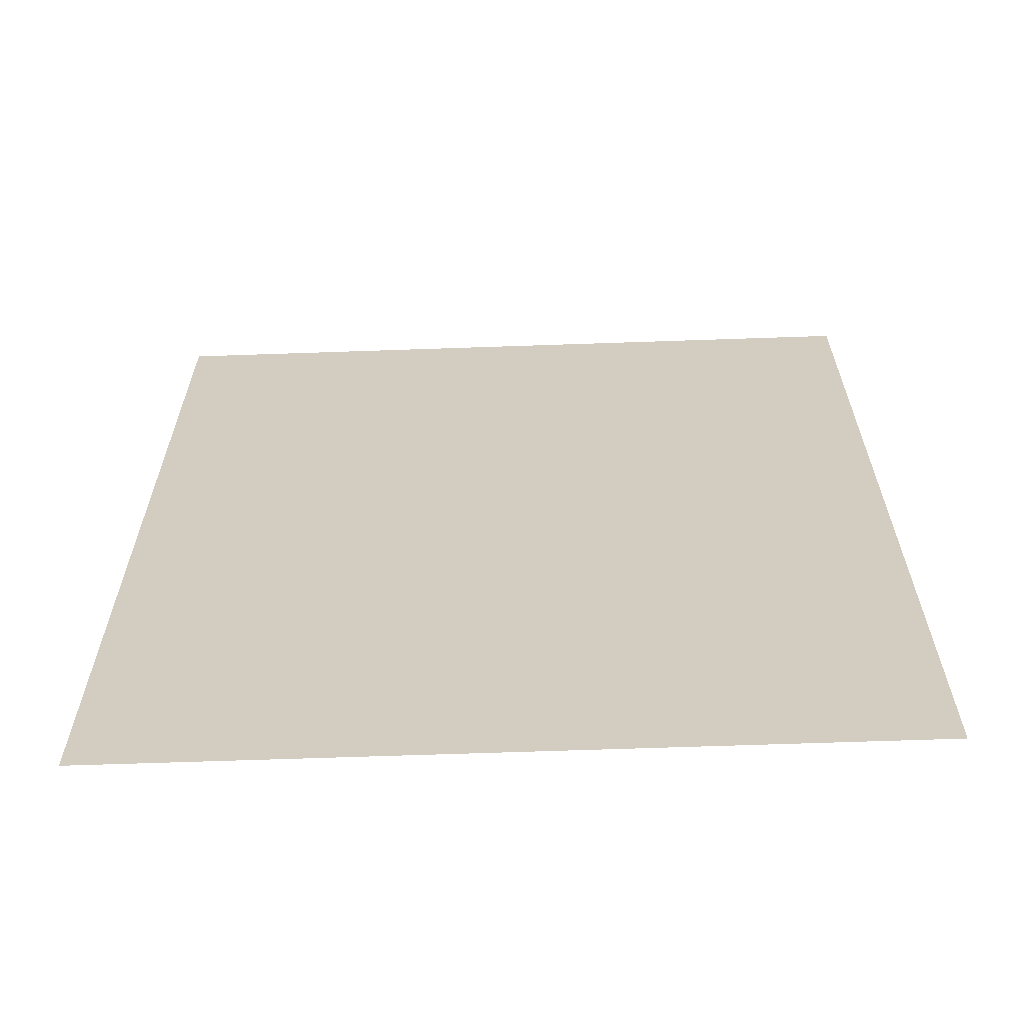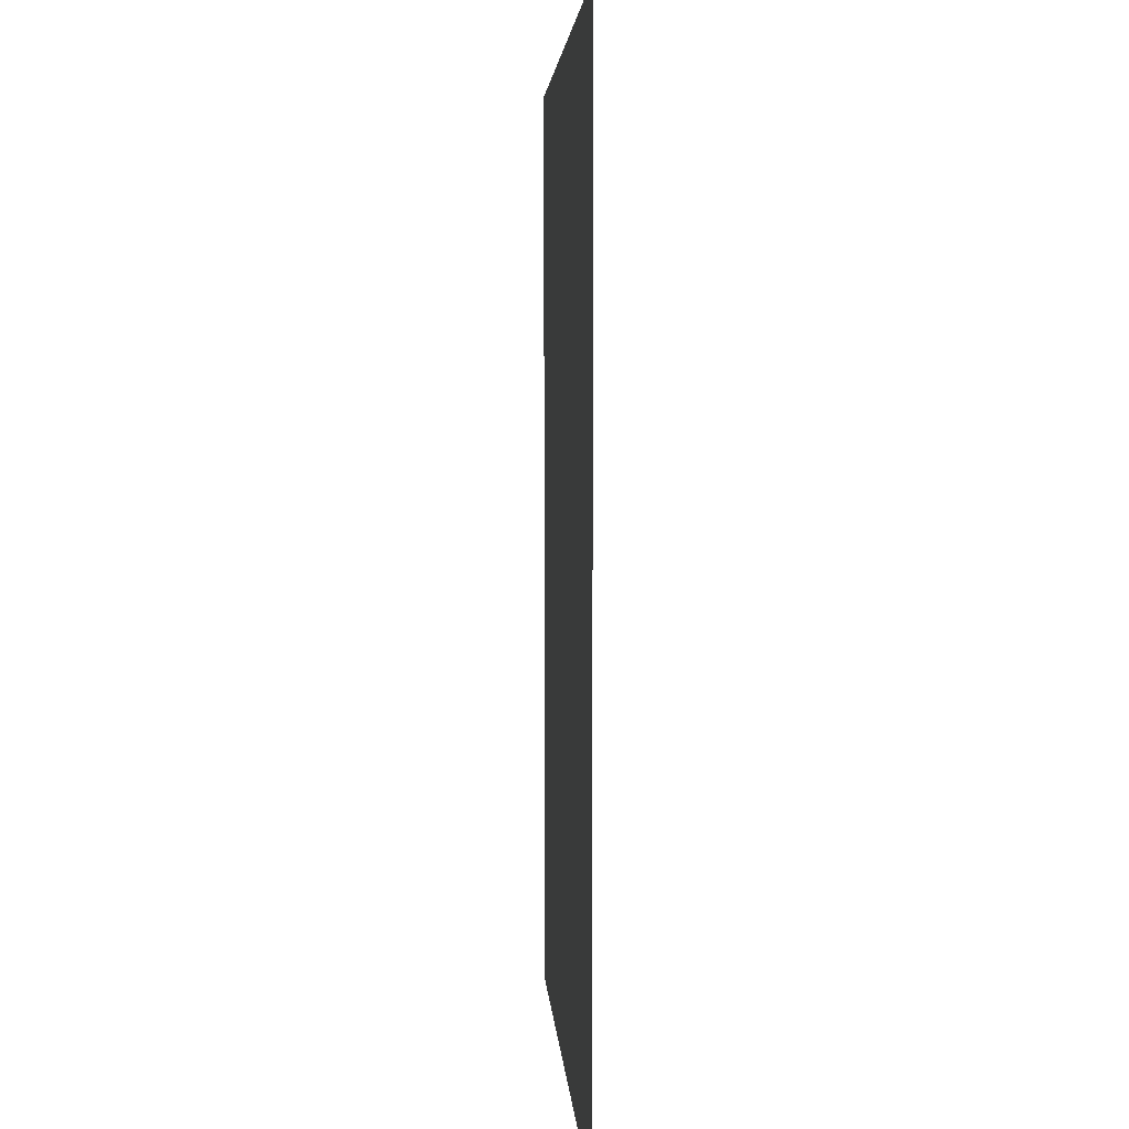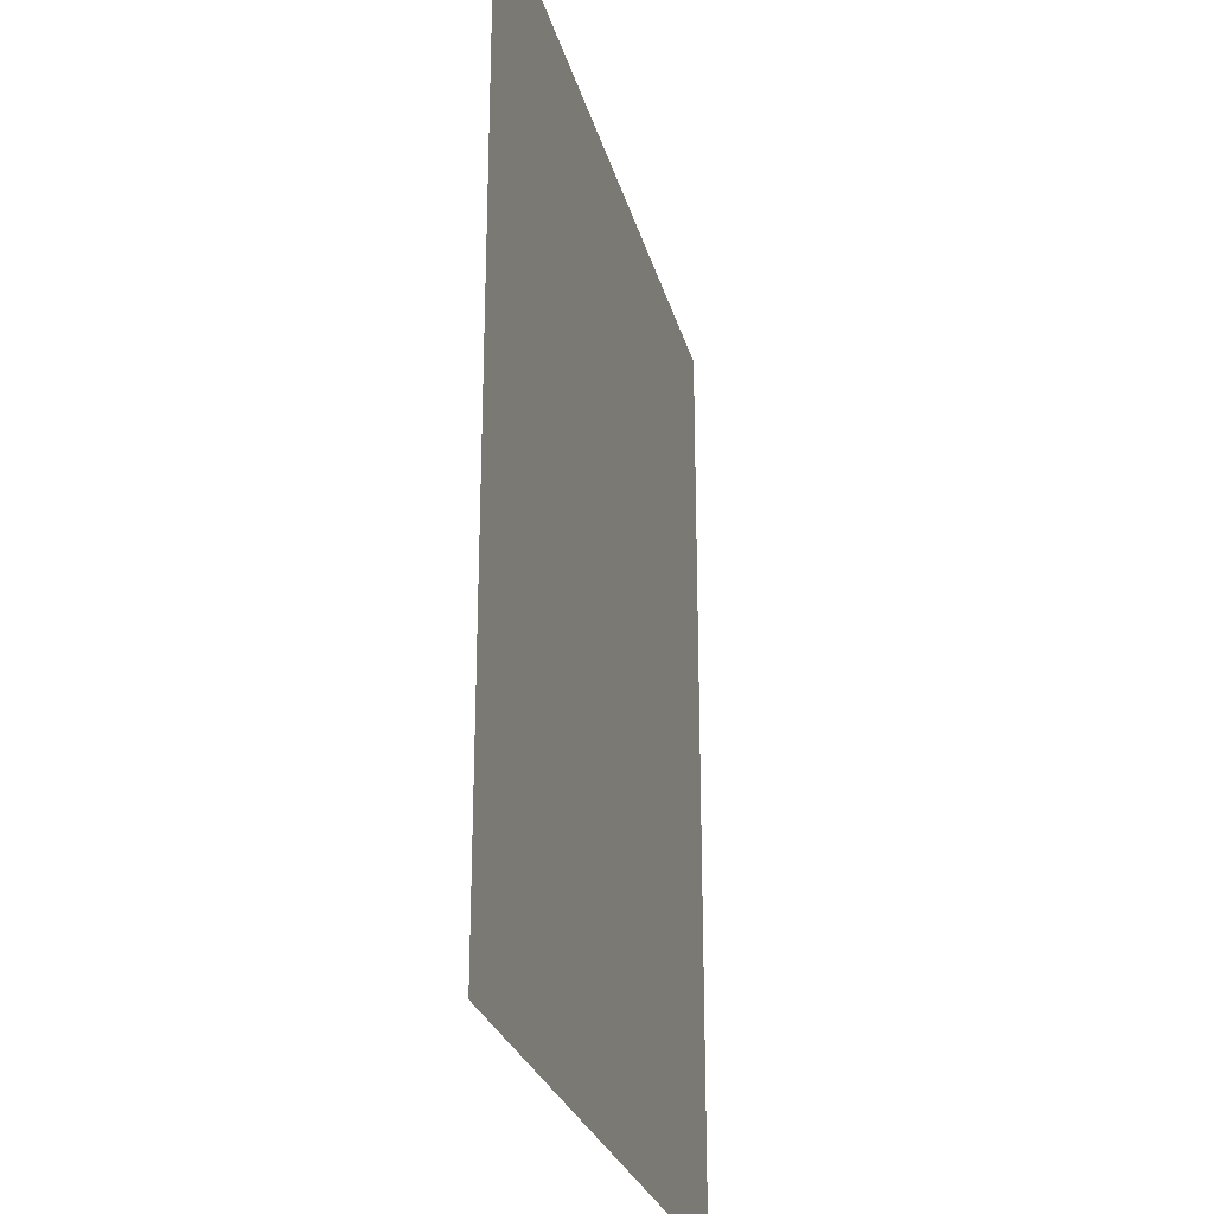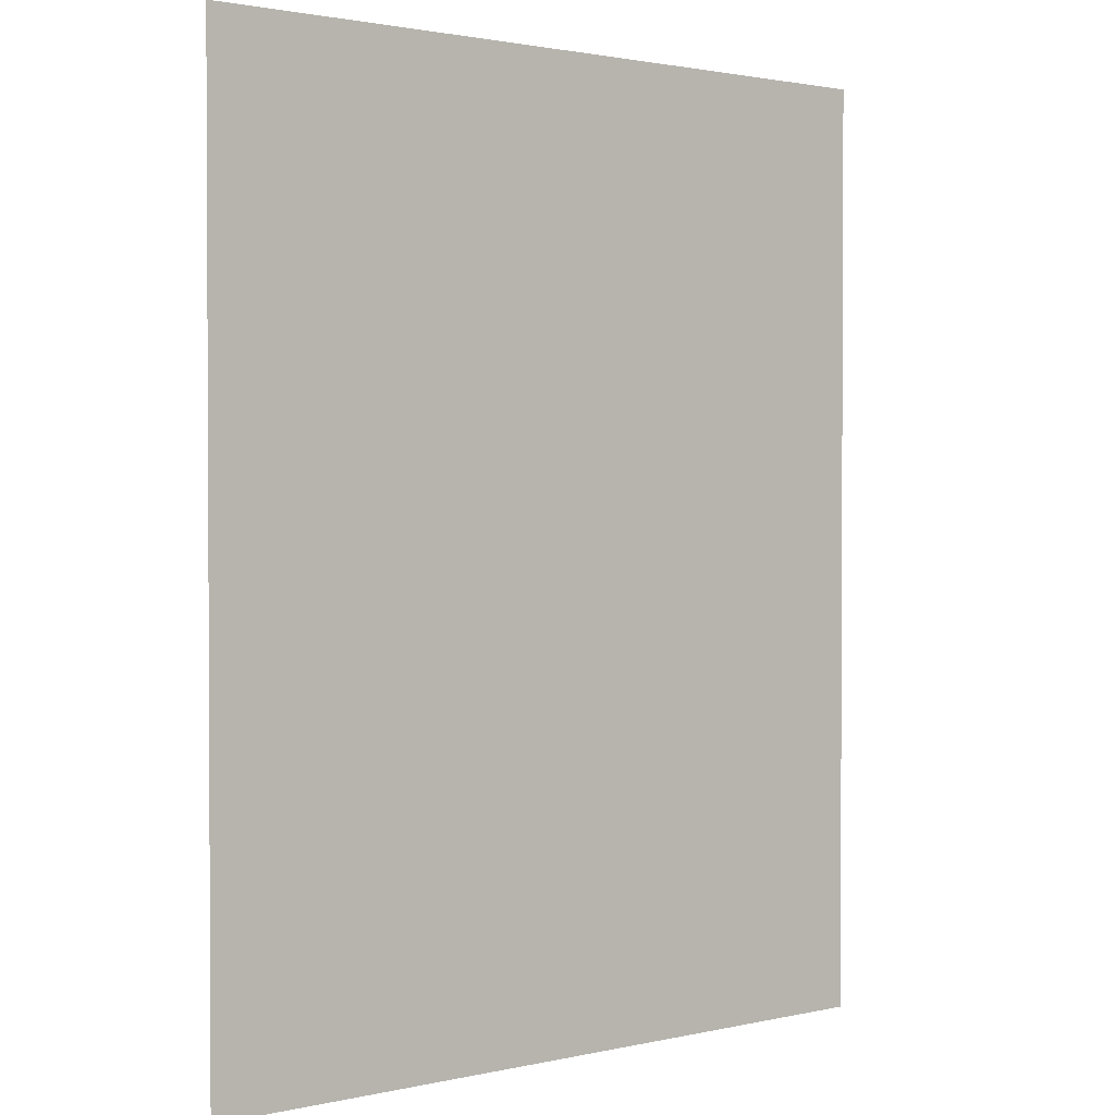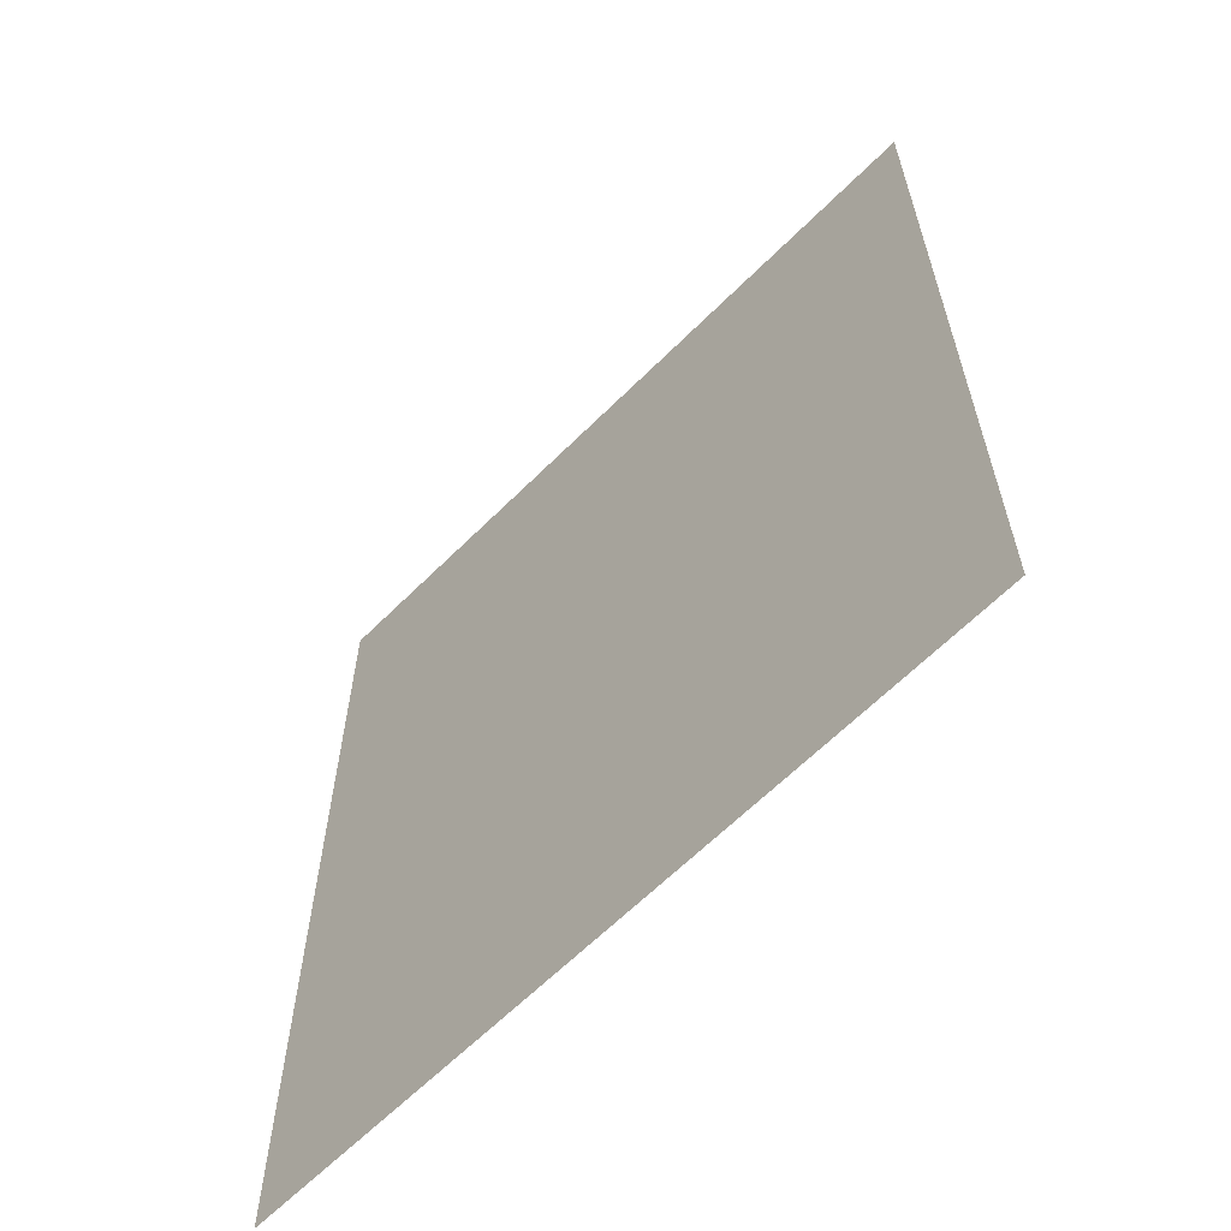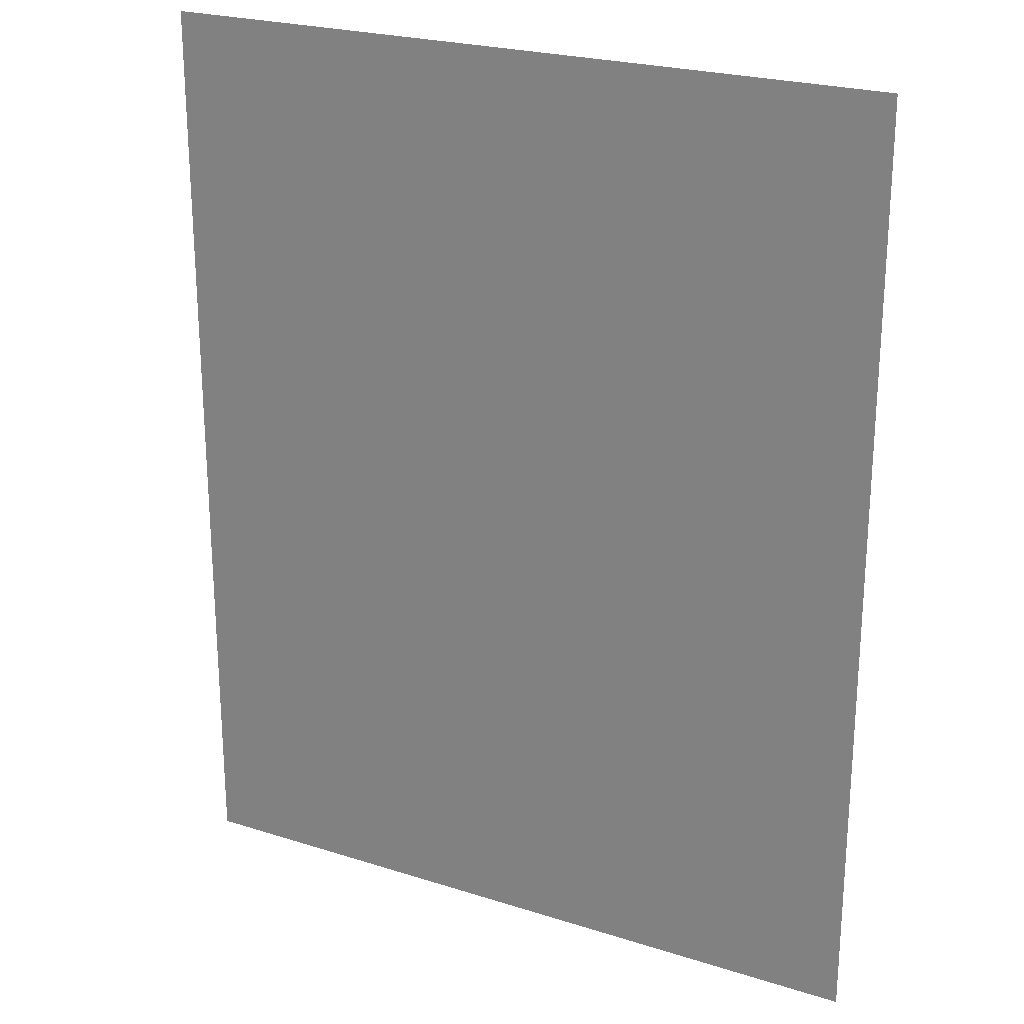
<metadata>
{"format":"obj","ext":"obj","renderer":"f3d","projection":"perspective","resolution":1024,"background":"white","views":[{"elev":-65.0,"azim":2.0,"up":"+Z"},{"elev":3.7,"azim":-93.3,"up":"+Z"},{"elev":-26.5,"azim":104.0,"up":"+Z"},{"elev":1.7,"azim":-39.2,"up":"+Z"},{"elev":-63.2,"azim":45.2,"up":"+Z"},{"elev":23.6,"azim":28.1,"up":"+Z"}]}
</metadata>
<code>
v 0 0 0
v 0 0 100
v -80 0 0
v -80 0 100
o Map04_Boss
g Map04_Boss
f 3 4 1
f 4 2 1

</code>
